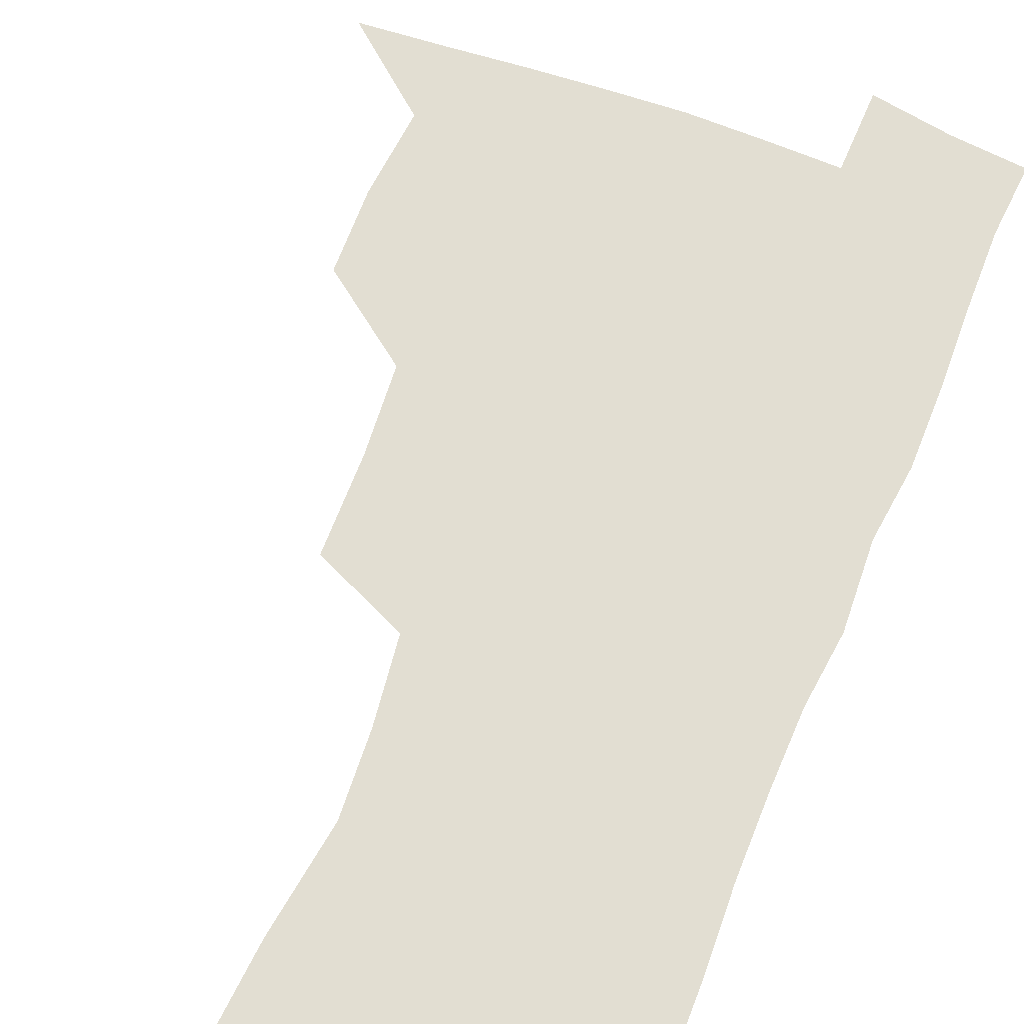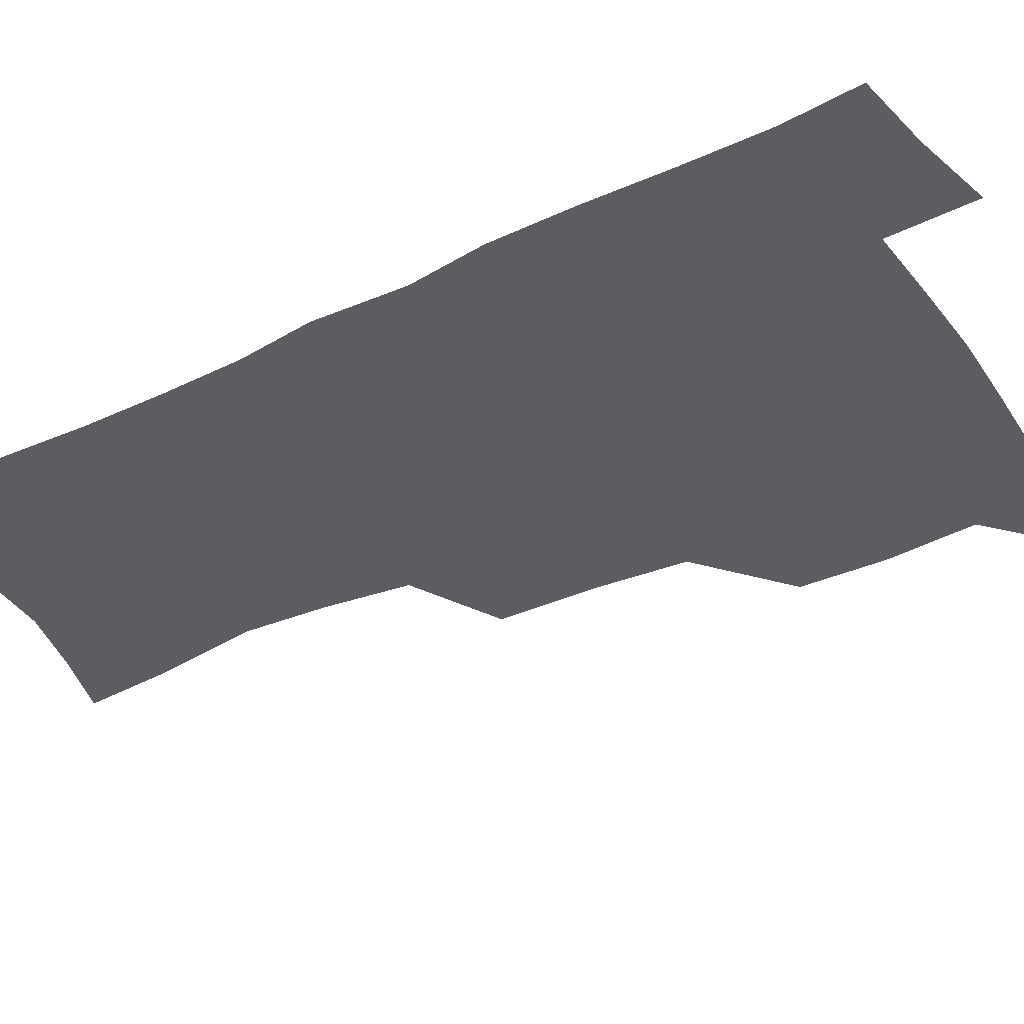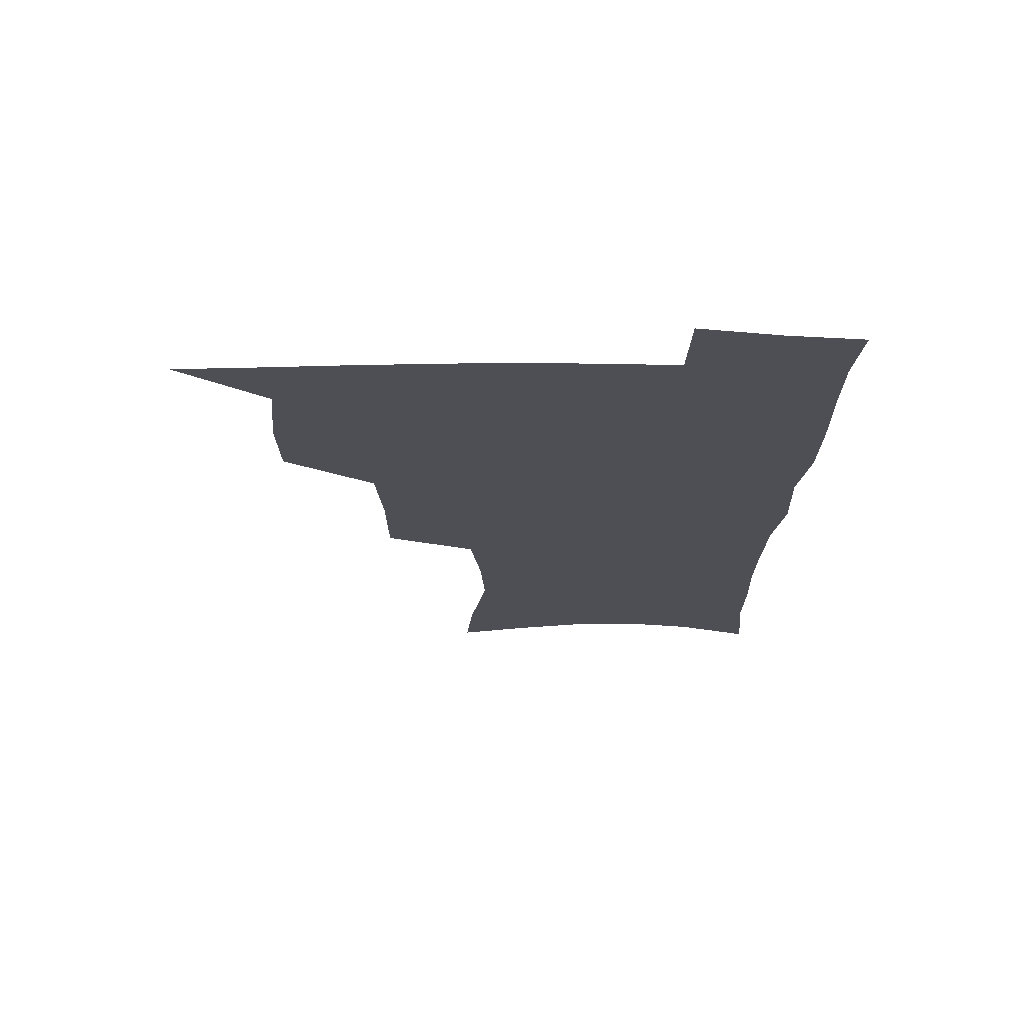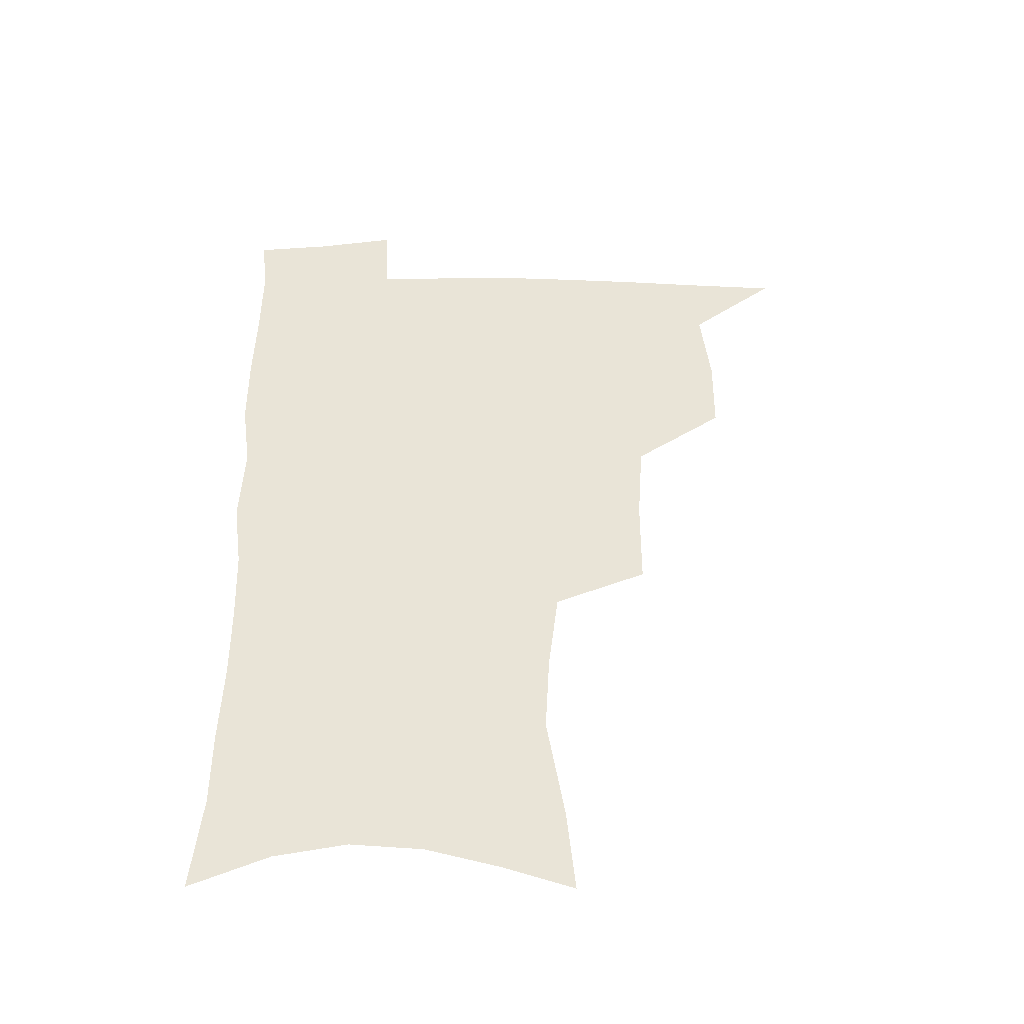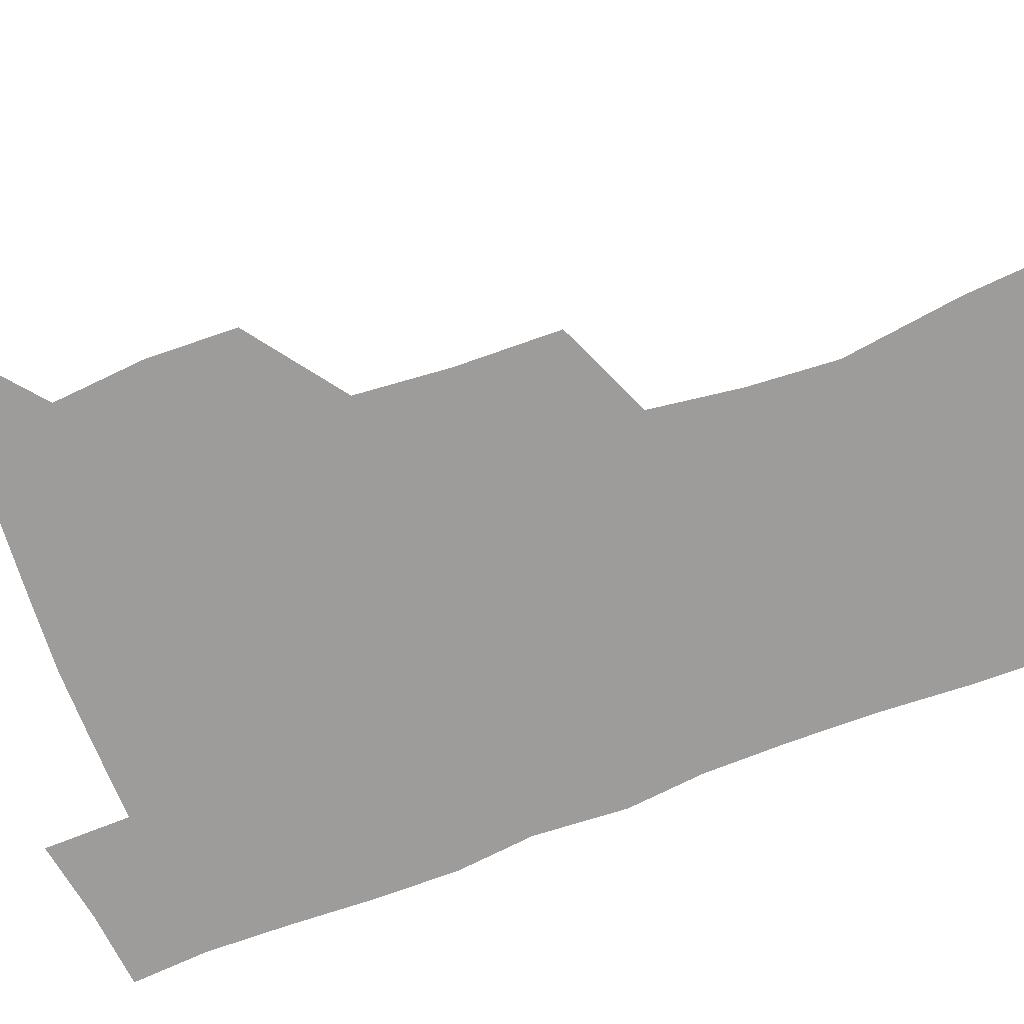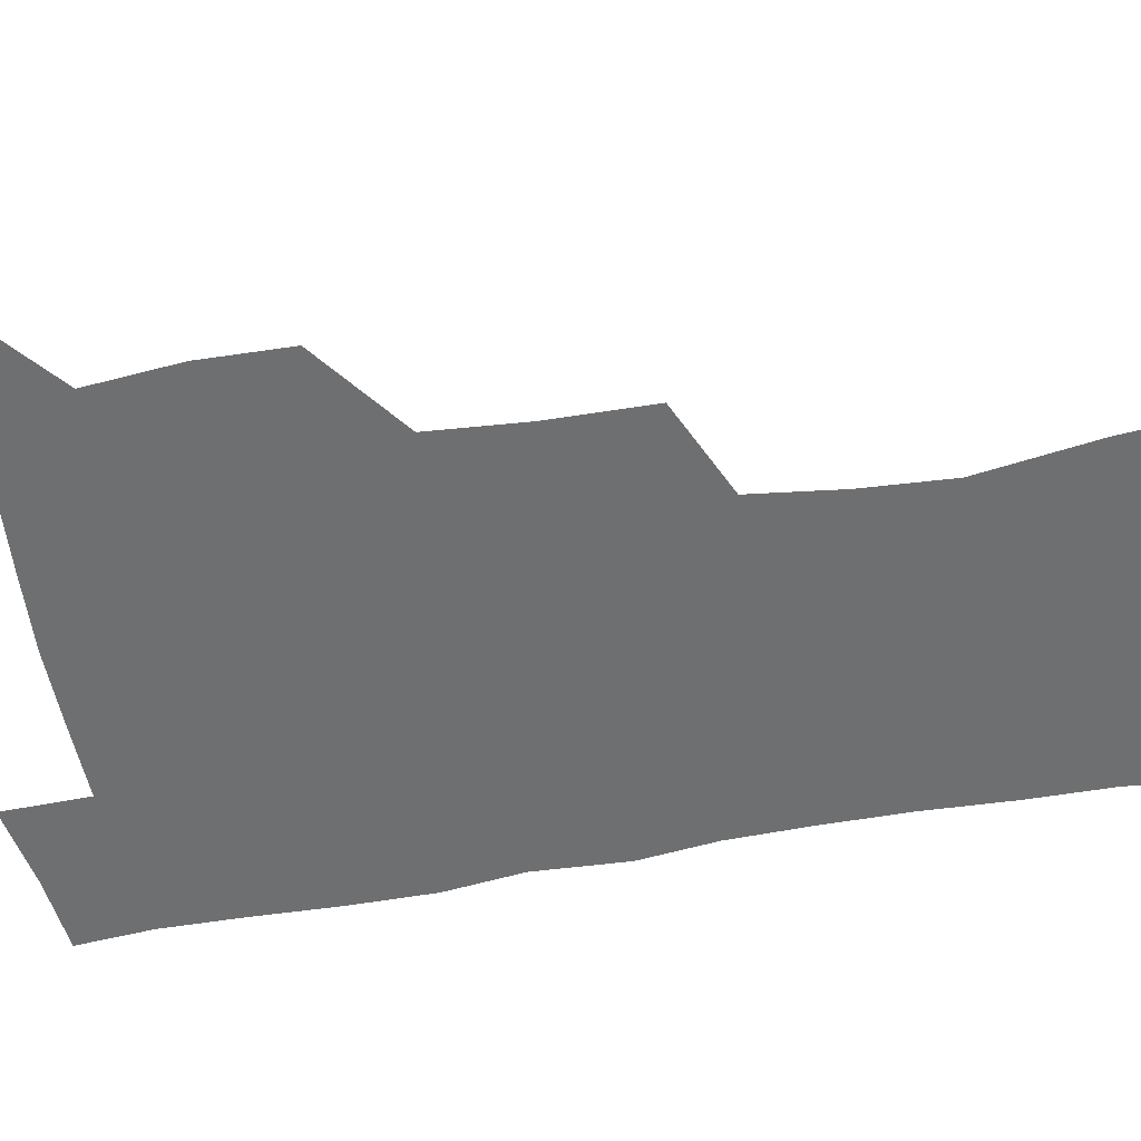
<metadata>
{"format":"obj","ext":"obj","renderer":"f3d","projection":"perspective","resolution":1024,"background":"white","views":[{"elev":67.9,"azim":21.4,"up":"+Z"},{"elev":-35.5,"azim":121.6,"up":"+Z"},{"elev":71.6,"azim":0.4,"up":"+Y"},{"elev":-47.0,"azim":179.9,"up":"+Y"},{"elev":-70.2,"azim":-69.9,"up":"+Z"},{"elev":-54.5,"azim":-80.0,"up":"+Z"}]}
</metadata>
<code>
v 481.8 504.5 0
v 511.6 410.9 0
v 511.1 443.2 0
v 514.5 476.8 0
v 514.4 506.8 0
v 547.9 313.6 0
v 547.6 351.4 0
v 545.3 385.3 0
v 544.9 418.9 0
v 547.9 452.3 0
v 546.8 480.8 0
v 544.4 509.2 0
v 578.1 157.7 0
v 581.2 190.9 0
v 587.9 233.2 0
v 586.3 265.3 0
v 582.5 298 0
v 580.2 333.3 0
v 577.7 364 0
v 576.7 395.6 0
v 577.4 427.4 0
v 577.1 455.7 0
v 575.5 483 0
v 573.6 511 0
v 604.2 166.9 0
v 612.1 214.7 0
v 610.8 241.9 0
v 609.9 276.3 0
v 607.7 308.3 0
v 605.9 339.6 0
v 604.4 369.2 0
v 603.9 399.4 0
v 604.6 430.2 0
v 604.6 457.5 0
v 603.9 484.2 0
v 602.1 512.4 0
v 631.8 174.8 0
v 634.9 217.9 0
v 634.5 250.1 0
v 633.3 281.4 0
v 631.9 312.5 0
v 630.9 342.7 0
v 630.5 374 0
v 630.3 402.5 0
v 630.6 430.5 0
v 631.1 458.2 0
v 631.4 484.5 0
v 631.2 512 0
v 658.8 176.9 0
v 658.3 215.9 0
v 658.2 246.7 0
v 656.6 281.1 0
v 655.7 312.5 0
v 655.7 341.4 0
v 655.4 372.5 0
v 655.8 401.2 0
v 656.6 429.2 0
v 657.3 457.1 0
v 658.5 484 0
v 659.7 511.3 0
v 660.7 543 0
v 685.7 171.5 0
v 683.1 209.9 0
v 682.3 242.5 0
v 681.4 274.7 0
v 680.9 306.1 0
v 680.8 336.8 0
v 682.1 365.7 0
v 684 394.2 0
v 684.1 424.5 0
v 684.8 453.6 0
v 686.1 481.9 0
v 687.5 510 0
v 691 537.5 0
v 714.8 158.3 0
v 711.2 196.6 0
v 711.3 227.6 0
v 710.3 260.2 0
v 710.5 291.3 0
v 711.6 321.8 0
v 715.2 350.1 0
v 713.8 384.2 0
v 717.5 413 0
v 717.8 444.3 0
v 717 476 0
v 716.9 506.5 0
v 719.4 534.5 0
f 4 5 1
f 8 9 2
f 2 9 3
f 9 10 3
f 3 10 4
f 10 11 4
f 4 11 5
f 11 12 5
f 17 18 6
f 6 18 7
f 18 19 7
f 7 19 8
f 19 20 8
f 8 20 9
f 20 21 9
f 9 21 10
f 21 22 10
f 10 22 11
f 22 23 11
f 11 23 12
f 23 24 12
f 13 25 14
f 25 26 14
f 14 26 15
f 26 27 15
f 15 27 16
f 27 28 16
f 16 28 17
f 28 29 17
f 17 29 18
f 29 30 18
f 18 30 19
f 30 31 19
f 19 31 20
f 31 32 20
f 20 32 21
f 32 33 21
f 21 33 22
f 33 34 22
f 22 34 23
f 34 35 23
f 23 35 24
f 35 36 24
f 25 37 26
f 37 38 26
f 26 38 27
f 38 39 27
f 27 39 28
f 39 40 28
f 28 40 29
f 40 41 29
f 29 41 30
f 41 42 30
f 30 42 31
f 42 43 31
f 31 43 32
f 43 44 32
f 32 44 33
f 44 45 33
f 33 45 34
f 45 46 34
f 34 46 35
f 46 47 35
f 35 47 36
f 47 48 36
f 37 49 38
f 49 50 38
f 38 50 39
f 50 51 39
f 39 51 40
f 51 52 40
f 40 52 41
f 52 53 41
f 41 53 42
f 53 54 42
f 42 54 43
f 54 55 43
f 43 55 44
f 55 56 44
f 44 56 45
f 56 57 45
f 45 57 46
f 57 58 46
f 46 58 47
f 58 59 47
f 47 59 48
f 59 60 48
f 49 62 50
f 62 63 50
f 50 63 51
f 63 64 51
f 51 64 52
f 64 65 52
f 52 65 53
f 65 66 53
f 53 66 54
f 66 67 54
f 54 67 55
f 67 68 55
f 55 68 56
f 68 69 56
f 56 69 57
f 69 70 57
f 57 70 58
f 70 71 58
f 58 71 59
f 71 72 59
f 59 72 60
f 72 73 60
f 60 73 61
f 73 74 61
f 62 75 63
f 75 76 63
f 63 76 64
f 76 77 64
f 64 77 65
f 77 78 65
f 65 78 66
f 78 79 66
f 66 79 67
f 79 80 67
f 67 80 68
f 80 81 68
f 68 81 69
f 81 82 69
f 69 82 70
f 82 83 70
f 70 83 71
f 83 84 71
f 71 84 72
f 84 85 72
f 72 85 73
f 85 86 73
f 73 86 74
f 86 87 74

</code>
